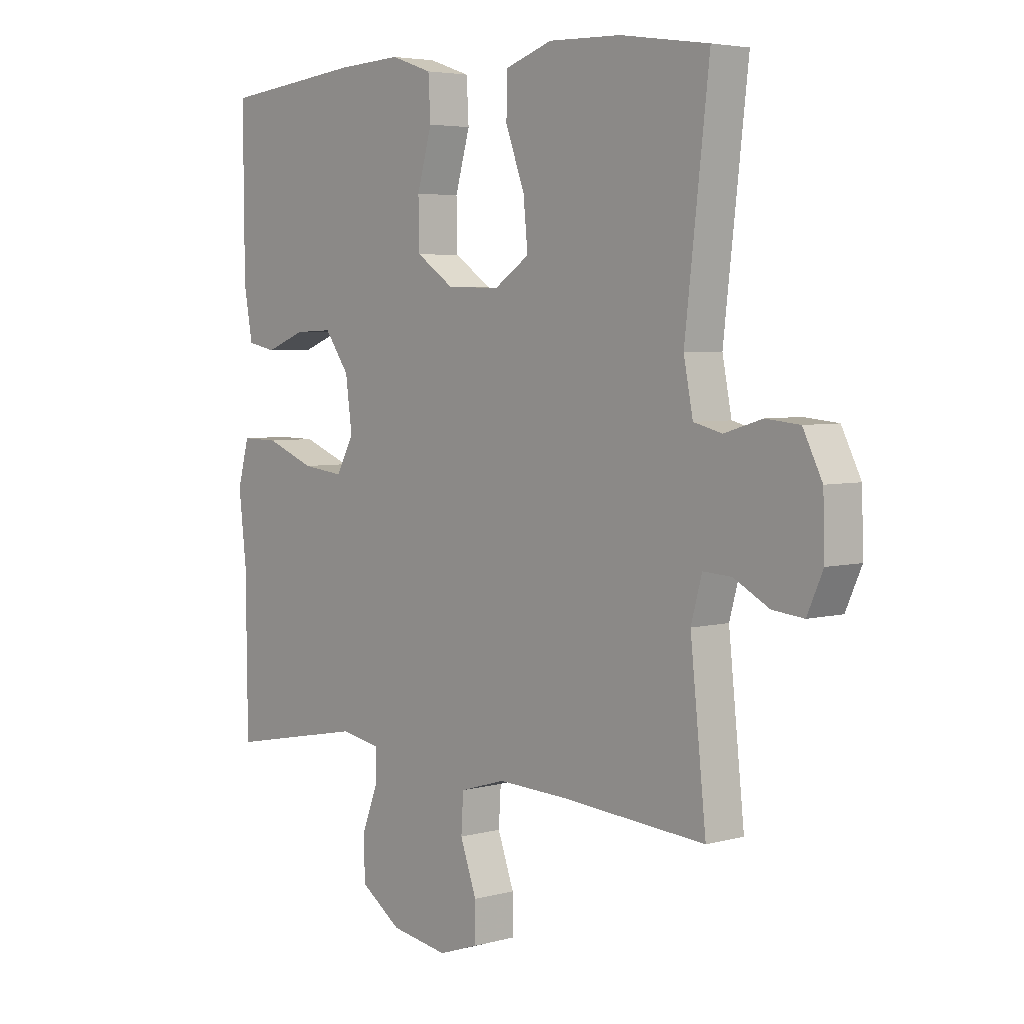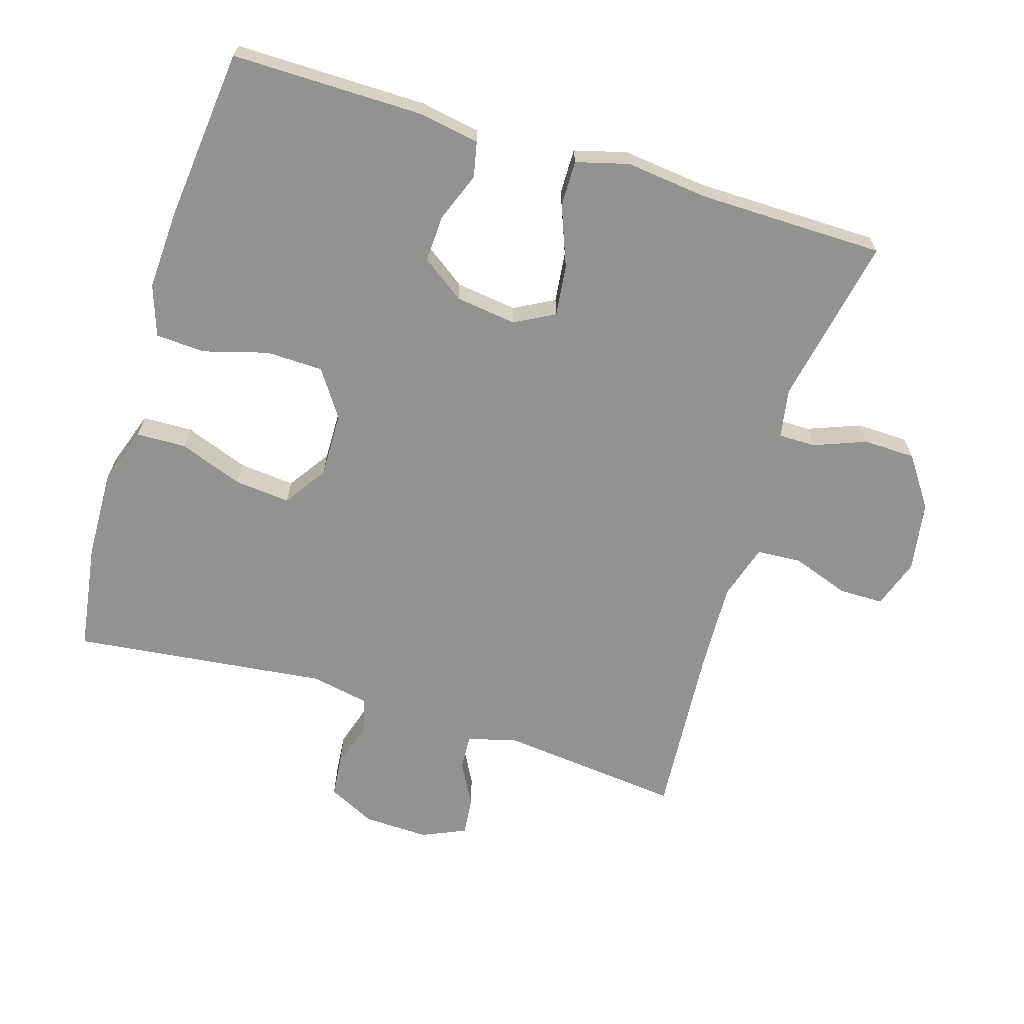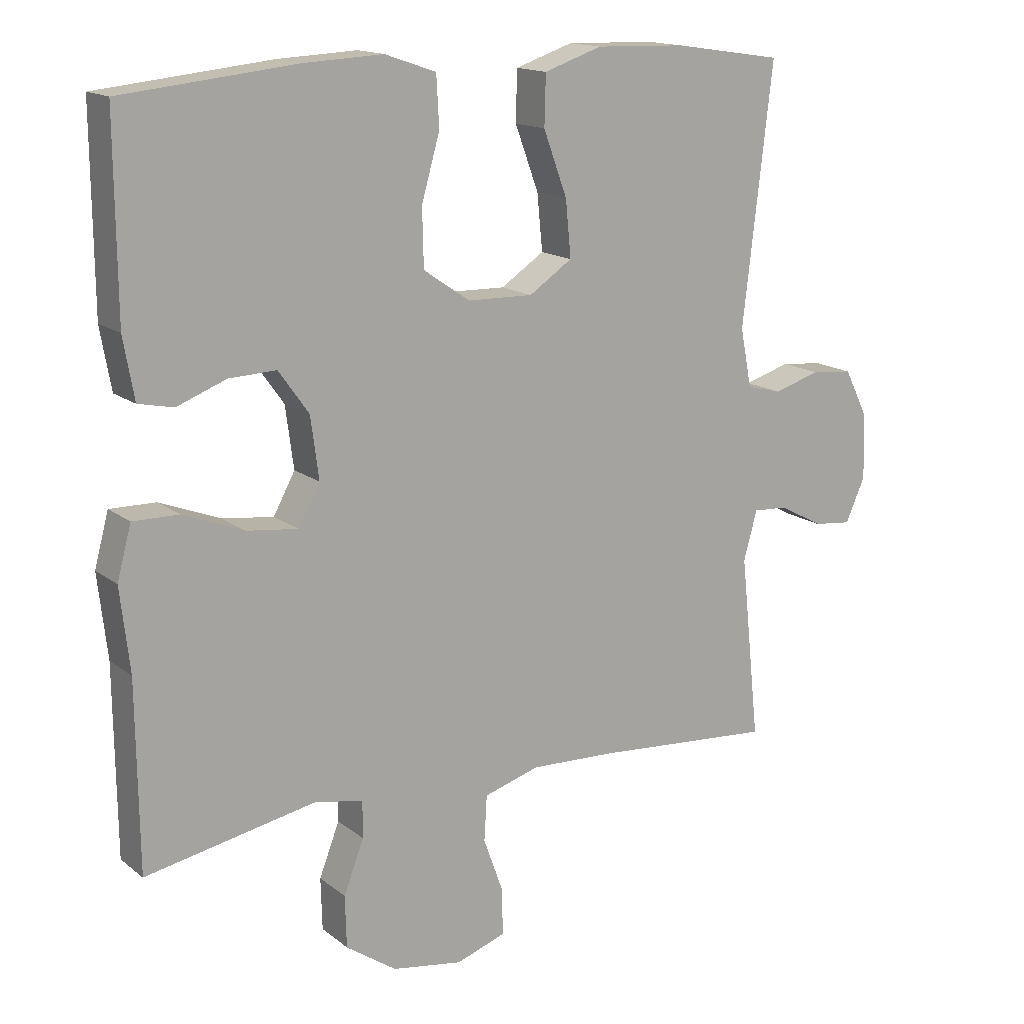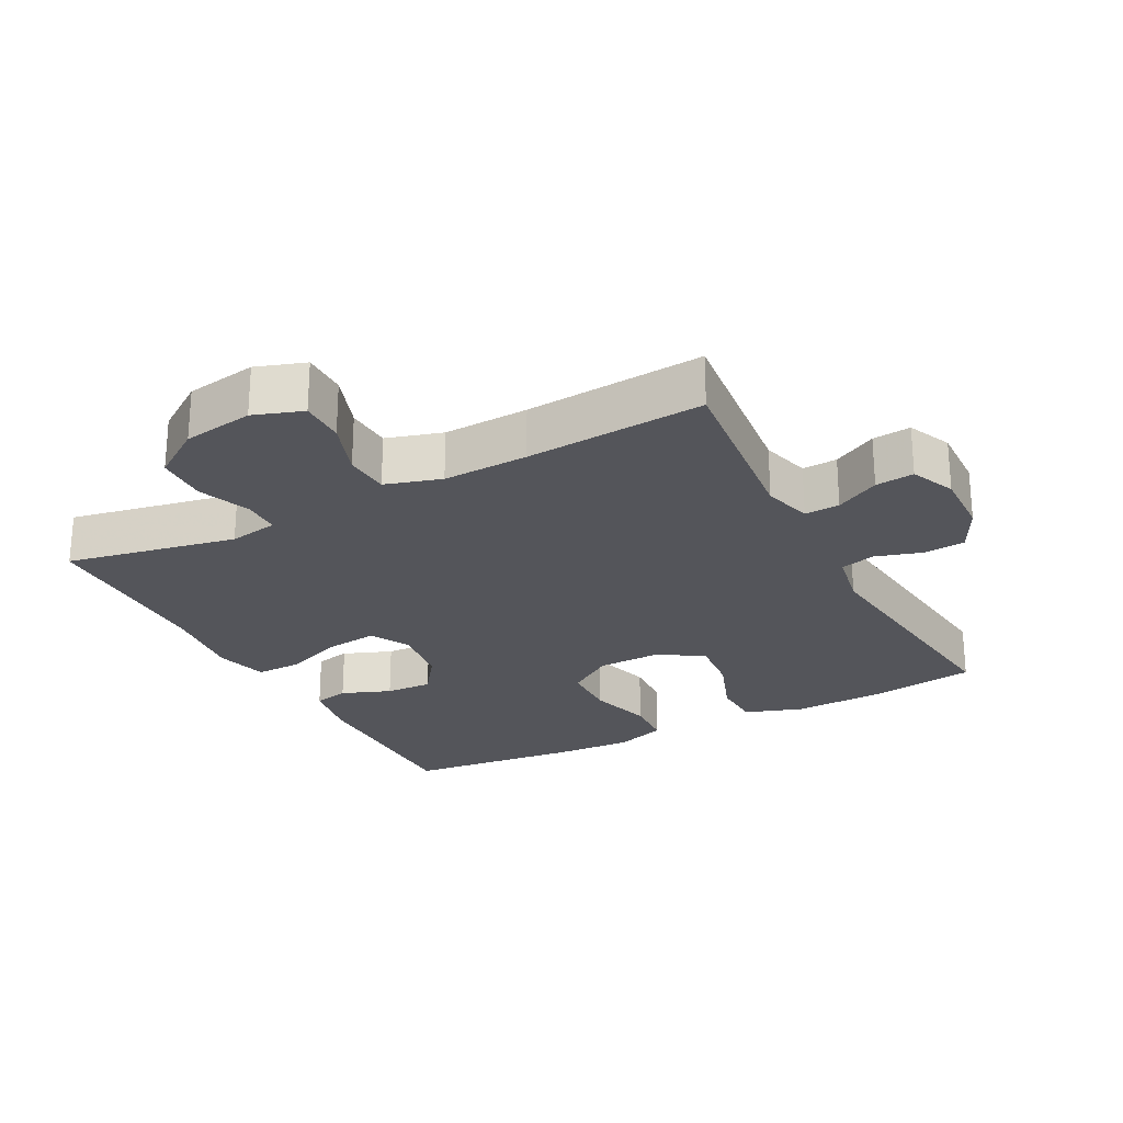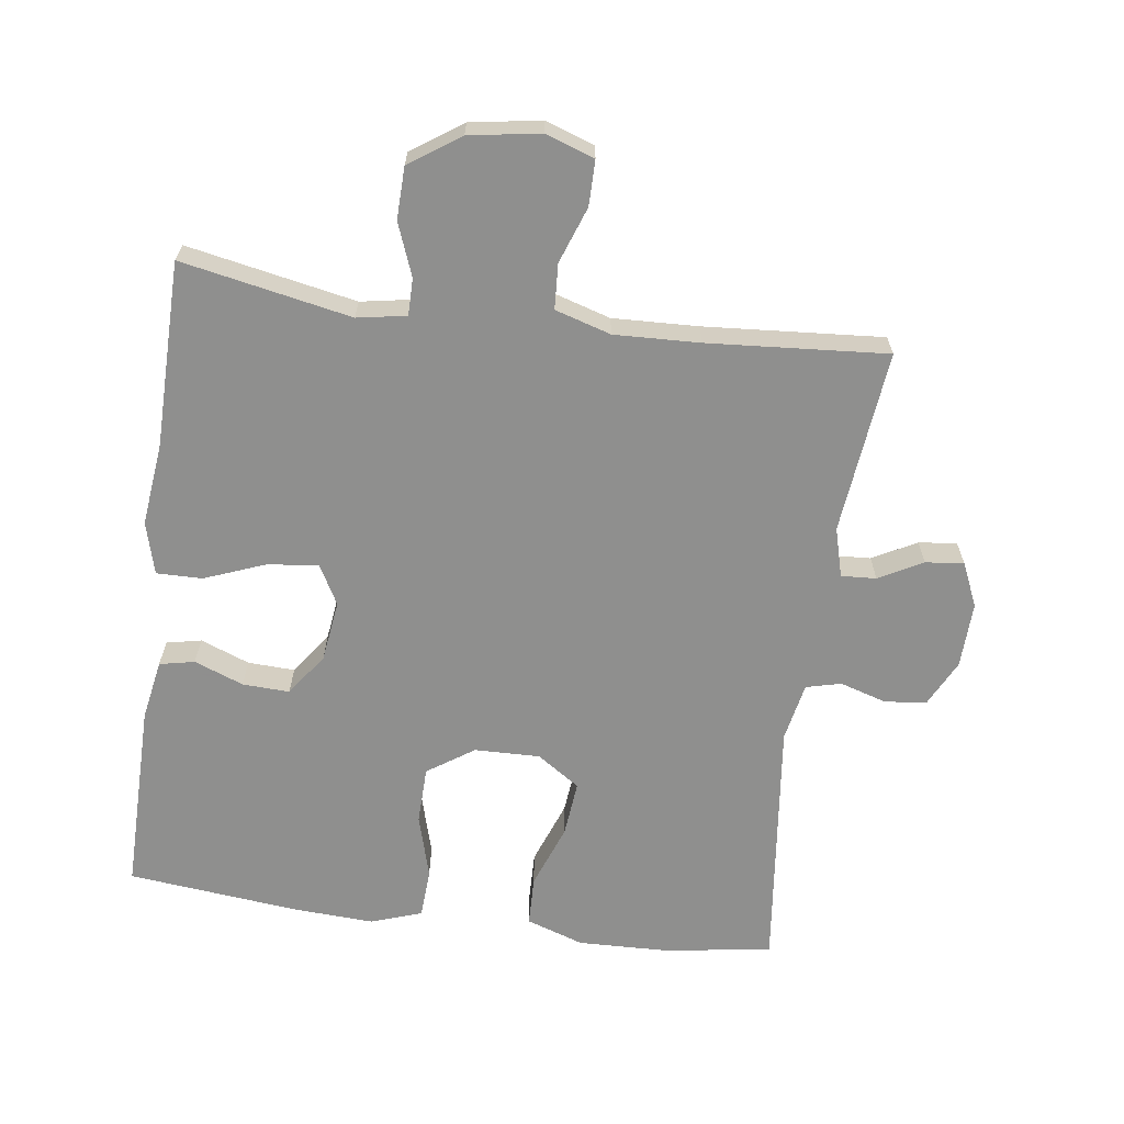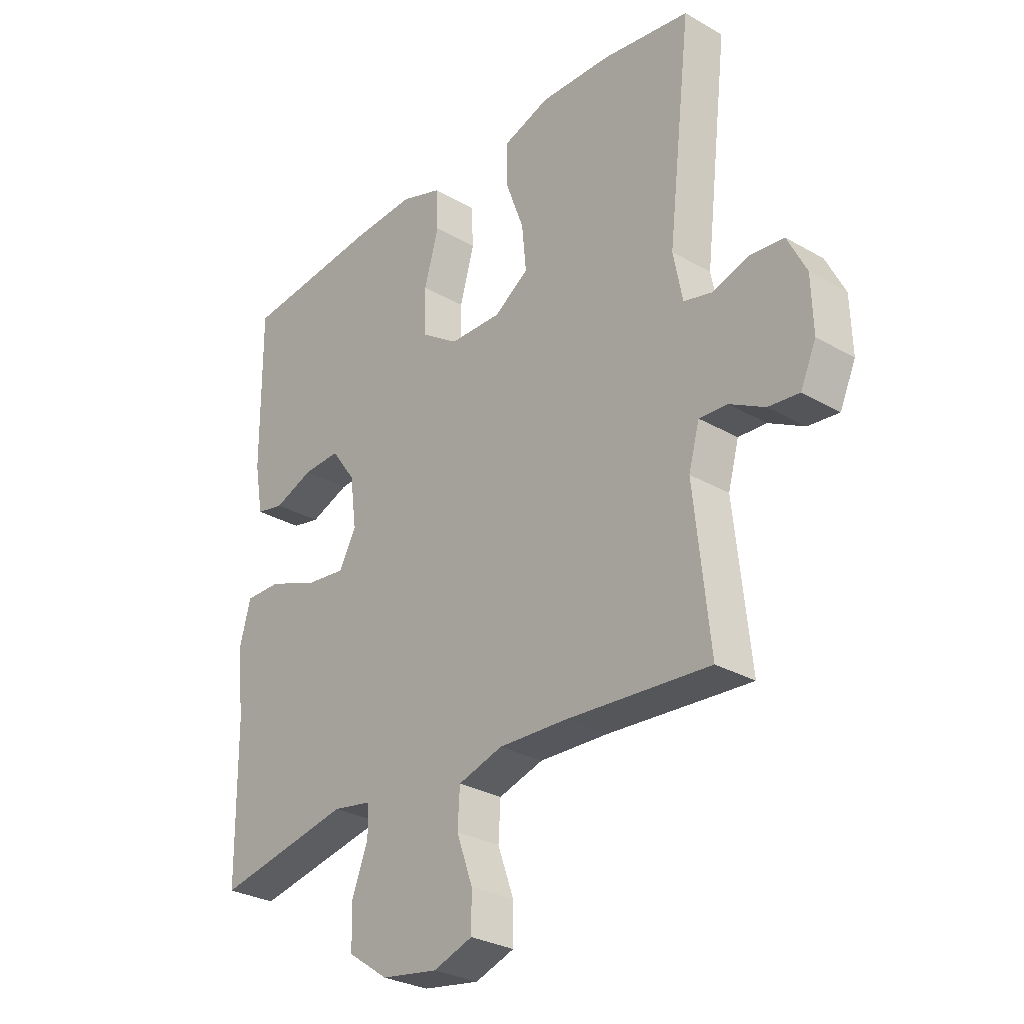
<metadata>
{"format":"obj","ext":"obj","renderer":"f3d","projection":"perspective","resolution":1024,"background":"white","views":[{"elev":4.5,"azim":-131.2,"up":"+Z"},{"elev":-66.2,"azim":72.9,"up":"+Y"},{"elev":15.3,"azim":147.4,"up":"+Z"},{"elev":-24.9,"azim":-152.3,"up":"+Y"},{"elev":-65.1,"azim":172.2,"up":"+Y"},{"elev":-29.2,"azim":-130.5,"up":"+Z"}]}
</metadata>
<code>
v 0.5 0.07 0.5
v 0.498 0.07 0.215
v 0.482 0.07 0.125
v 0.43 0.07 0.114
v 0.357 0.07 0.142
v 0.287 0.07 0.145
v 0.242 0.07 0.082
v 0.23 0.07 -0.009
v 0.262 0.07 -0.068
v 0.338 0.07 -0.059
v 0.428 0.07 -0.024
v 0.496 0.07 -0.023
v 0.517 0.07 -0.101
v 0.503 0.07 -0.224
v 0.5 0.07 -0.5
v 0.248 0.07 -0.451
v 0.175 0.07 -0.464
v 0.175 0.07 -0.519
v 0.205 0.07 -0.597
v 0.203 0.07 -0.674
v 0.128 0.07 -0.726
v 0.023 0.07 -0.743
v -0.05 0.07 -0.718
v -0.05 0.07 -0.651
v -0.02 0.07 -0.567
v -0.024 0.07 -0.5
v -0.107 0.07 -0.475
v -0.234 0.07 -0.48
v -0.5 0.07 -0.5
v -0.471 0.07 -0.227
v -0.491 0.07 -0.154
v -0.543 0.07 -0.157
v -0.608 0.07 -0.192
v -0.665 0.07 -0.198
v -0.694 0.07 -0.133
v -0.691 0.07 -0.035
v -0.656 0.07 0.035
v -0.594 0.07 0.041
v -0.525 0.07 0.02
v -0.473 0.07 0.033
v -0.456 0.07 0.12
v -0.5 0.07 0.5
v -0.338 0.07 0.524
v -0.205 0.07 0.528
v -0.119 0.07 0.499
v -0.117 0.07 0.425
v -0.152 0.07 0.33
v -0.16 0.07 0.247
v -0.096 0.07 0.204
v 0.001 0.07 0.206
v 0.07 0.07 0.253
v 0.072 0.07 0.338
v 0.045 0.07 0.433
v 0.049 0.07 0.507
v 0.125 0.07 0.533
v 0.243 0.07 0.527
v 0.5 0 0.5
v 0.498 0 0.215
v 0.482 0 0.125
v 0.43 0 0.114
v 0.357 0 0.142
v 0.287 0 0.145
v 0.242 0 0.082
v 0.23 0 -0.009
v 0.262 0 -0.068
v 0.338 0 -0.059
v 0.428 0 -0.024
v 0.496 0 -0.023
v 0.517 0 -0.101
v 0.503 0 -0.224
v 0.5 0 -0.5
v 0.248 0 -0.451
v 0.175 0 -0.464
v 0.175 0 -0.519
v 0.205 0 -0.597
v 0.203 0 -0.674
v 0.128 0 -0.726
v 0.023 0 -0.743
v -0.05 0 -0.718
v -0.05 0 -0.651
v -0.02 0 -0.567
v -0.024 0 -0.5
v -0.107 0 -0.475
v -0.234 0 -0.48
v -0.5 0 -0.5
v -0.471 0 -0.227
v -0.491 0 -0.154
v -0.543 0 -0.157
v -0.608 0 -0.192
v -0.665 0 -0.198
v -0.694 0 -0.133
v -0.691 0 -0.035
v -0.656 0 0.035
v -0.594 0 0.041
v -0.525 0 0.02
v -0.473 0 0.033
v -0.456 0 0.12
v -0.5 0 0.5
v -0.338 0 0.524
v -0.205 0 0.528
v -0.119 0 0.499
v -0.117 0 0.425
v -0.152 0 0.33
v -0.16 0 0.247
v -0.096 0 0.204
v 0.001 0 0.206
v 0.07 0 0.253
v 0.072 0 0.338
v 0.045 0 0.433
v 0.049 0 0.507
v 0.125 0 0.533
v 0.243 0 0.527
f 52 53 54 55
f 51 52 55 56
f 44 45 46 47
f 44 47 48
f 41 42 43 44
f 40 41 44 48
f 36 37 38 39
f 36 39 40
f 35 36 40
f 32 33 34 35
f 31 32 35 40
f 30 31 40 48
f 28 29 30 48
f 22 23 24 25
f 22 25 26
f 21 22 26
f 18 19 20 21
f 17 18 21 26
f 14 15 16
f 14 16 17
f 10 11 12 13
f 9 10 13 14
f 2 3 4 5
f 2 5 6
f 51 56 1 2
f 50 51 2 6
f 49 50 6 7
f 27 28 48 49
f 27 49 7 8
f 26 27 8 9
f 9 14 17 26
f 111 110 109 108
f 112 111 108 107
f 103 102 101 100
f 104 103 100
f 100 99 98 97
f 104 100 97 96
f 95 94 93 92
f 96 95 92
f 96 92 91
f 91 90 89 88
f 96 91 88 87
f 104 96 87 86
f 104 86 85 84
f 81 80 79 78
f 82 81 78
f 82 78 77
f 77 76 75 74
f 82 77 74 73
f 72 71 70
f 73 72 70
f 69 68 67 66
f 70 69 66 65
f 61 60 59 58
f 62 61 58
f 58 57 112 107
f 62 58 107 106
f 63 62 106 105
f 105 104 84 83
f 64 63 105 83
f 65 64 83 82
f 82 73 70 65
f 1 57 58 2
f 2 58 59 3
f 3 59 60 4
f 4 60 61 5
f 5 61 62 6
f 6 62 63 7
f 7 63 64 8
f 8 64 65 9
f 9 65 66 10
f 10 66 67 11
f 11 67 68 12
f 12 68 69 13
f 13 69 70 14
f 14 70 71 15
f 15 71 72 16
f 16 72 73 17
f 17 73 74 18
f 18 74 75 19
f 19 75 76 20
f 20 76 77 21
f 21 77 78 22
f 22 78 79 23
f 23 79 80 24
f 24 80 81 25
f 25 81 82 26
f 26 82 83 27
f 27 83 84 28
f 28 84 85 29
f 29 85 86 30
f 30 86 87 31
f 31 87 88 32
f 32 88 89 33
f 33 89 90 34
f 34 90 91 35
f 35 91 92 36
f 36 92 93 37
f 37 93 94 38
f 38 94 95 39
f 39 95 96 40
f 40 96 97 41
f 41 97 98 42
f 42 98 99 43
f 43 99 100 44
f 44 100 101 45
f 45 101 102 46
f 46 102 103 47
f 47 103 104 48
f 48 104 105 49
f 49 105 106 50
f 50 106 107 51
f 51 107 108 52
f 52 108 109 53
f 53 109 110 54
f 54 110 111 55
f 55 111 112 56
f 56 112 57 1

</code>
